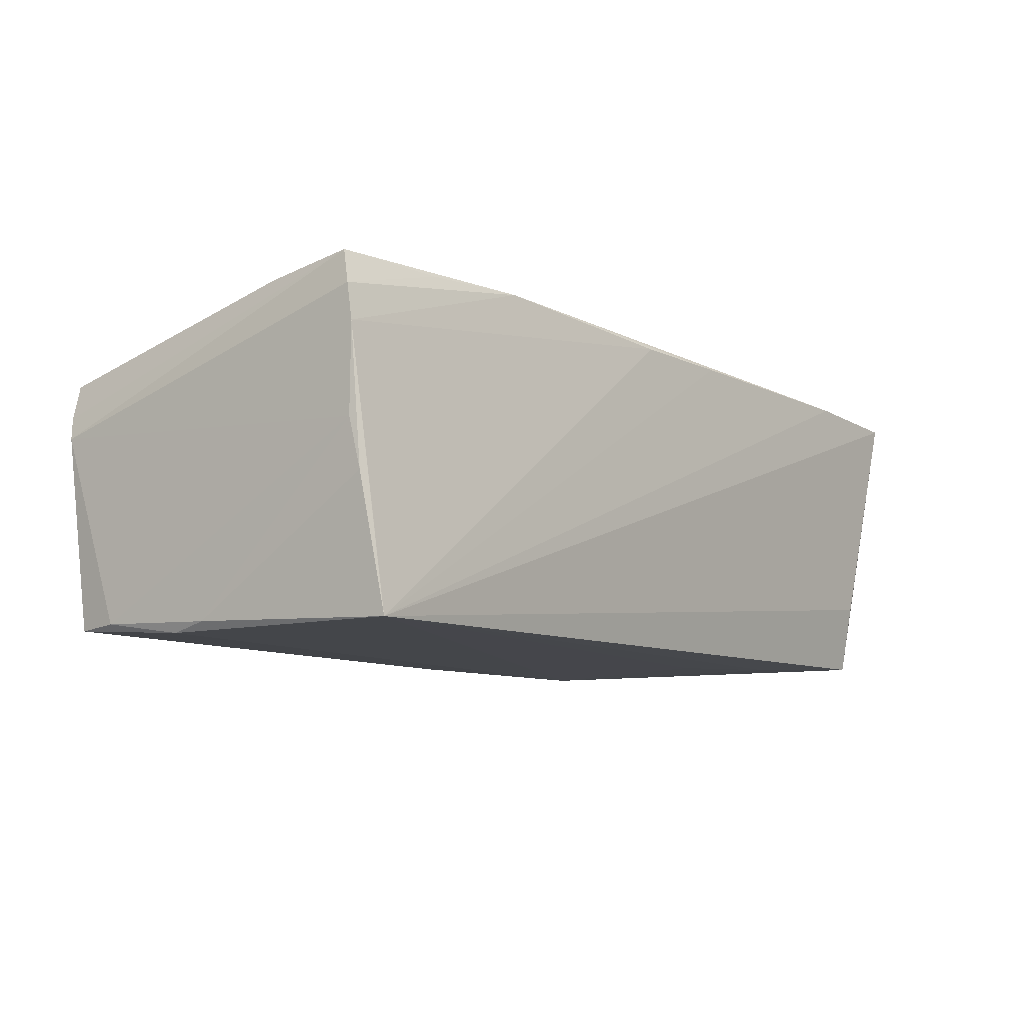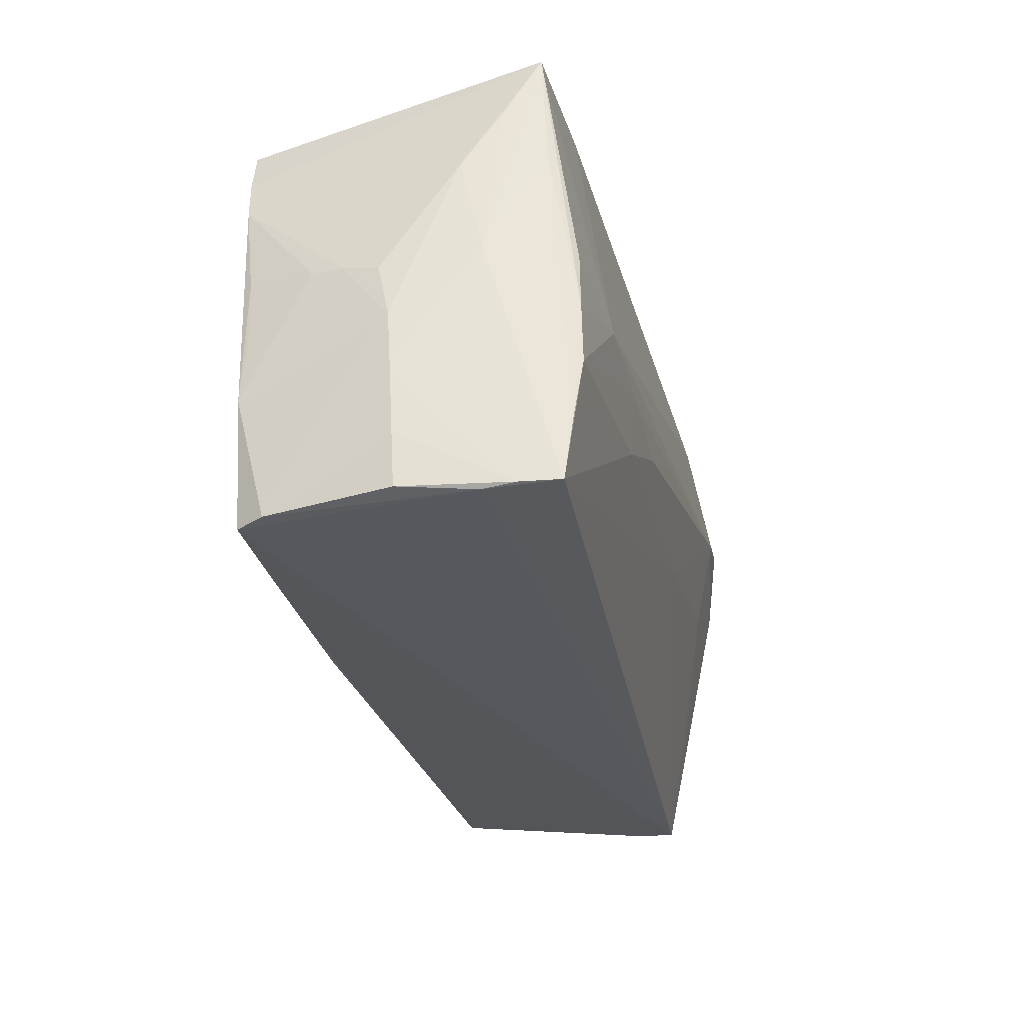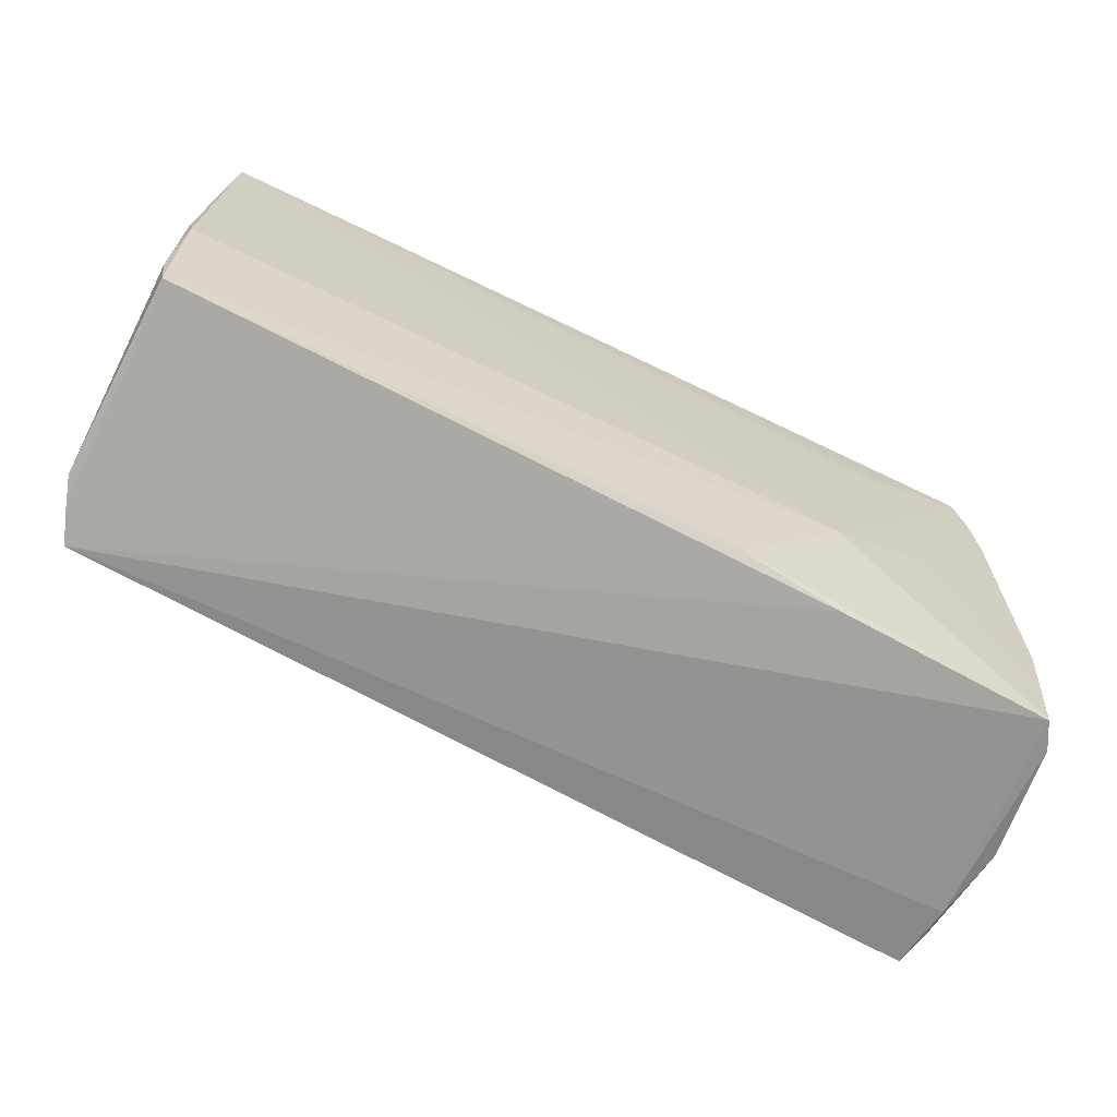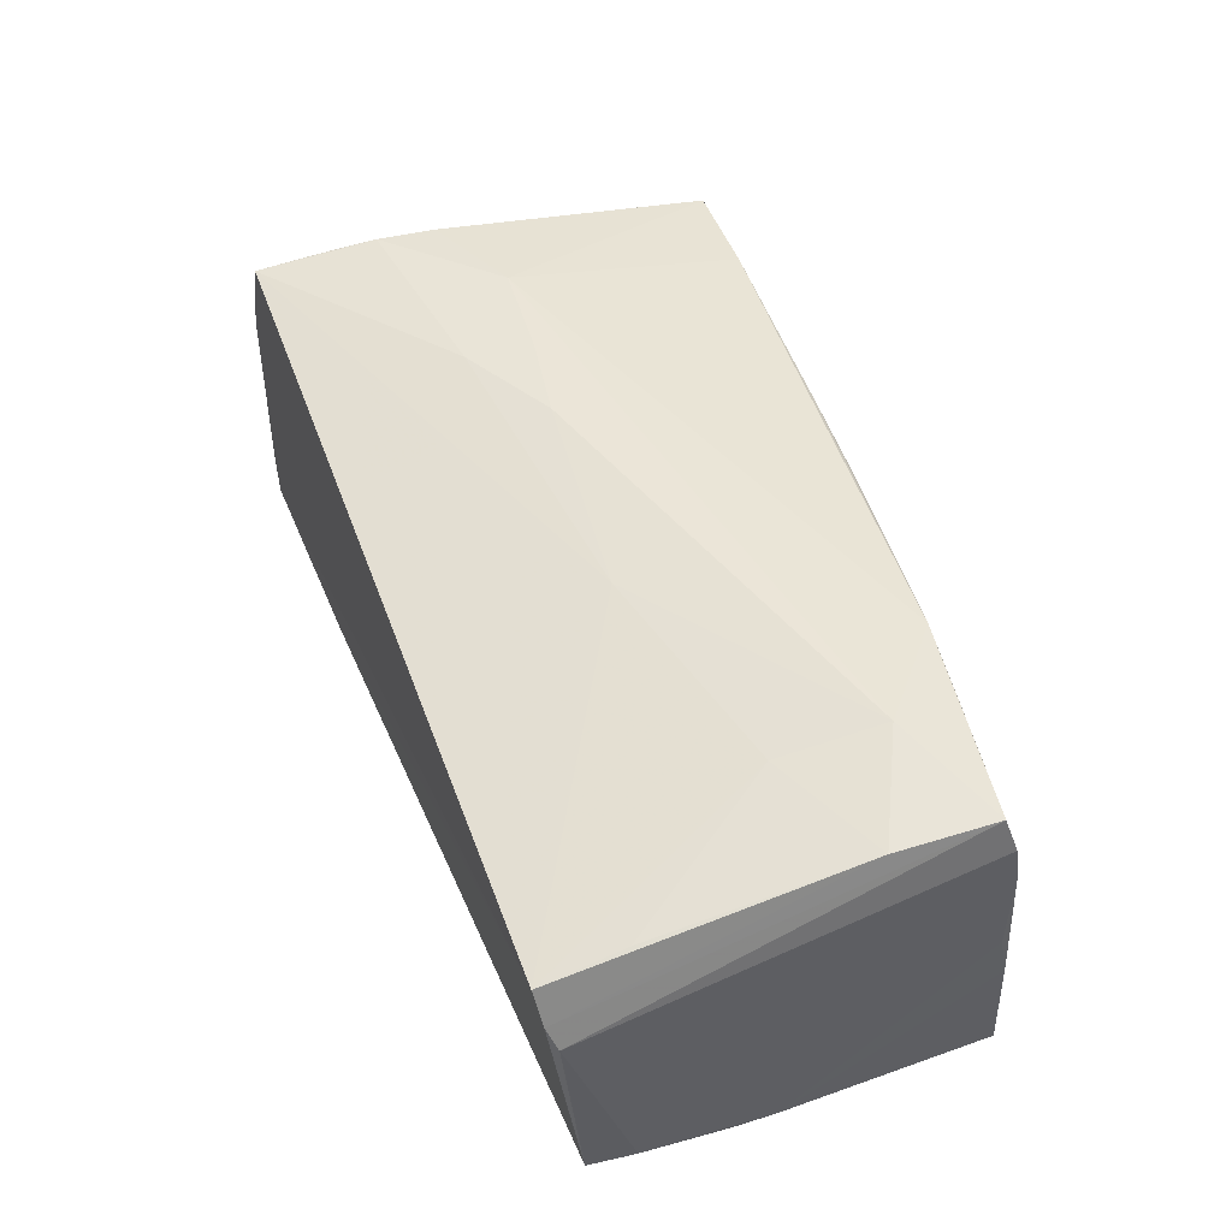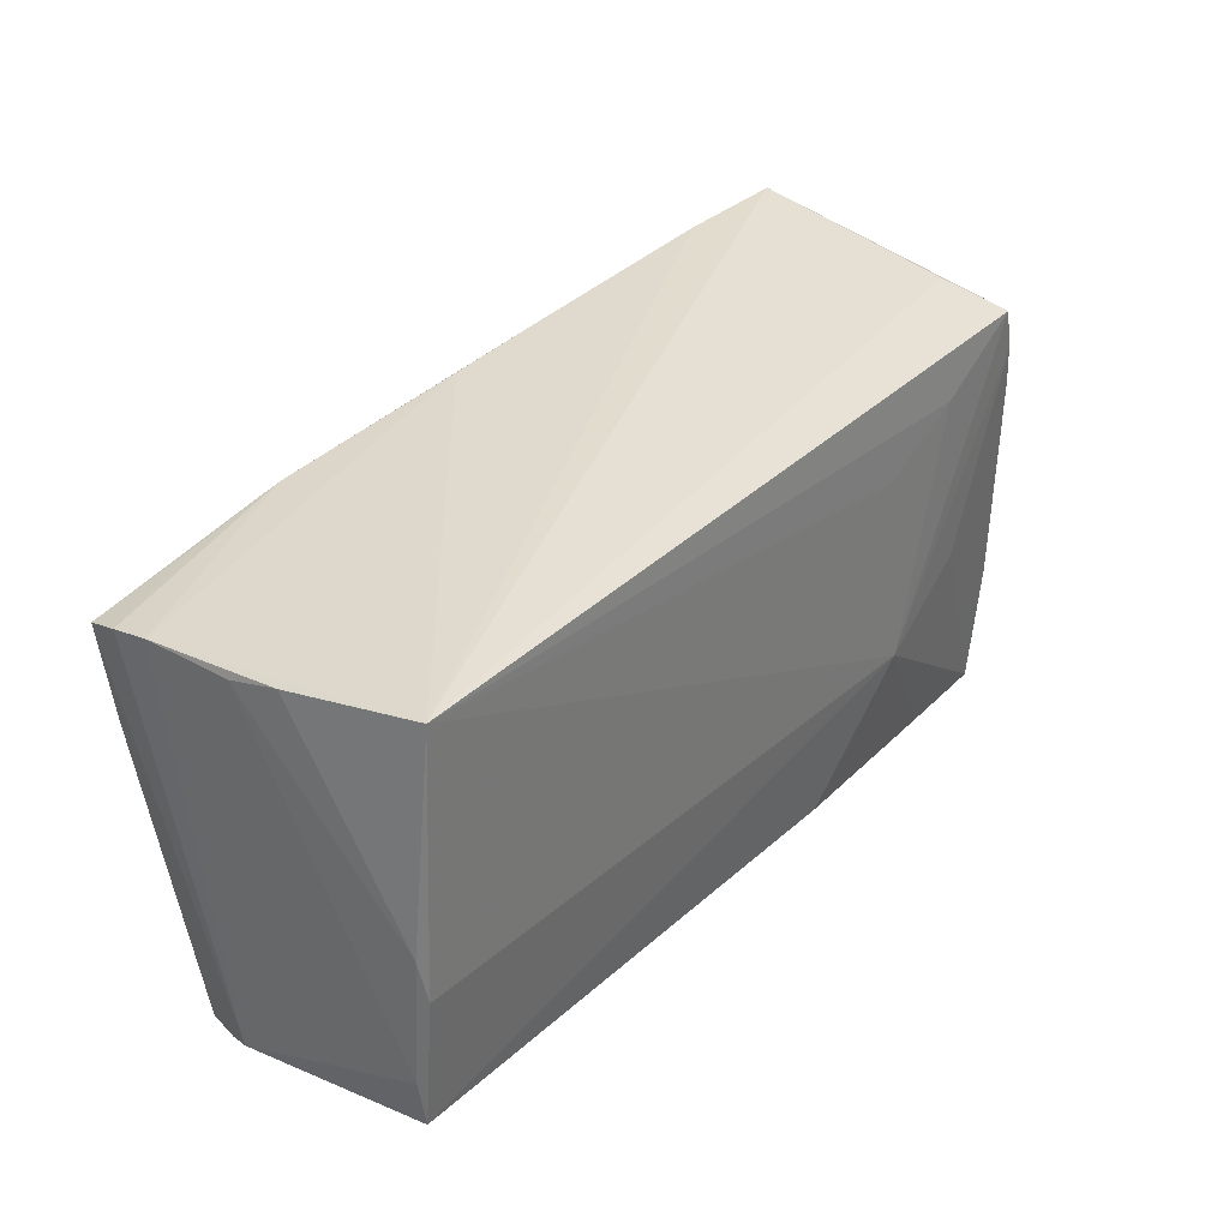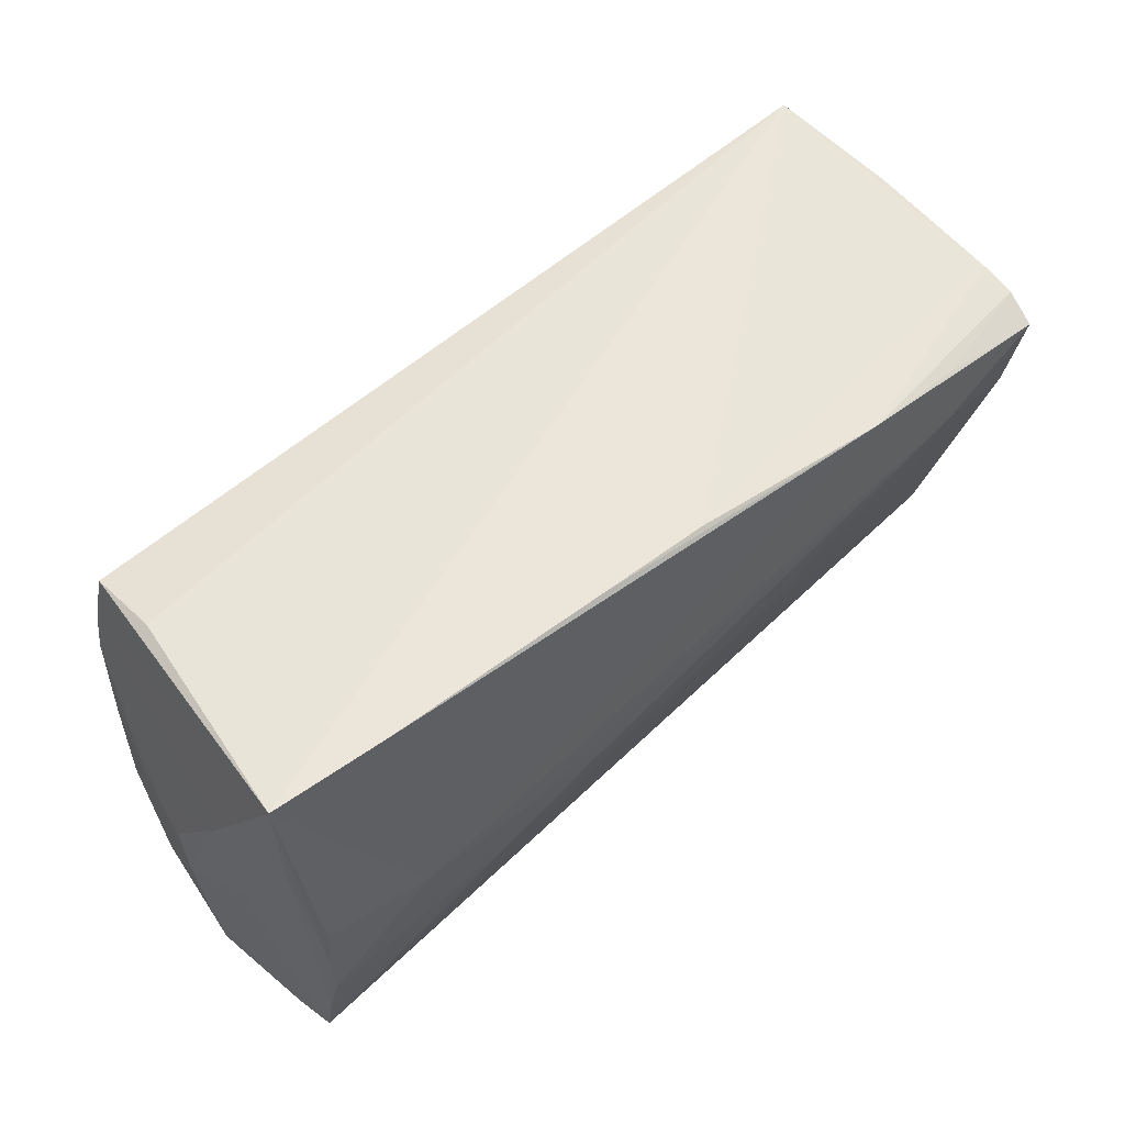
<metadata>
{"format":"obj","ext":"obj","renderer":"f3d","projection":"perspective","resolution":1024,"background":"white","views":[{"elev":-9.5,"azim":128.0,"up":"+Z"},{"elev":-30.2,"azim":-76.5,"up":"+Y"},{"elev":-66.7,"azim":154.5,"up":"+Y"},{"elev":45.8,"azim":71.3,"up":"+Z"},{"elev":33.0,"azim":127.3,"up":"+Y"},{"elev":59.6,"azim":-40.6,"up":"+Y"}]}
</metadata>
<code>
v -0.04744 0.02627 -0.01046
v -0.05179 0.00232 -0.01705
v -0.05205 -0.02818 0.01868
v -0.05111 0.02938 0.01654
v -0.05244 -0.0136 -0.01712
v -0.05227 -0.005896 -0.01661
v 0.05634 0.02316 -0.004448
v 0.05579 -0.02556 0.007636
v -0.053 -0.02839 0.01405
v -0.01223 -0.0257 -0.01888
v 0.04108 0.002048 0.0194
v -0.03476 0.01847 -0.01979
v -0.04948 0.01899 -0.019
v -0.04788 0.02442 -0.01921
v 0.0558 -0.02185 -0.01895
v 0.0568 0.02207 0.01207
v 0.01366 -0.004683 0.01987
v -0.0513 -0.02899 -0.0165
v -0.0552 -0.0004041 -0.000935
v -0.05566 -0.006956 0.0004952
v -0.05163 -0.02066 0.01964
v 0.05576 -0.005695 -0.02015
v -0.05369 0.01363 0.00769
v -0.03745 -0.02788 -0.01736
v -0.0222 0.01354 -0.02006
v 0.0542 0.02498 -0.02015
v 0.05463 0.02454 -0.01547
v -0.03697 0.02883 0.01751
v -0.05556 -0.01409 0.0009103
v -0.05085 -0.01319 0.02071
v -0.05001 0.0009334 0.02032
v 0.05645 -0.0163 -0.01852
v -0.05385 0.001222 -0.009081
v -0.02514 -0.009373 0.02122
v 0.05672 0.02188 0.001457
v -0.0531 -0.0289 -0.01313
v -0.02524 -0.01046 -0.02054
v -0.008357 0.02716 0.0183
v -0.05149 0.0146 0.01726
v -0.05312 -0.02884 0.01025
v -0.02486 -0.02742 -0.01768
v -0.03726 -0.0005669 0.02161
v 0.03014 0.0237 0.02056
v -0.01277 -0.002893 0.02176
v -0.0507 -0.005872 0.02053
v -0.05536 -0.02184 0.001279
v -0.03898 -0.003813 -0.01942
v 0.05425 -0.02623 0.01201
v -0.05051 0.01396 -0.01862
v 0.05403 -0.0164 0.01421
v 0.0421 0.01452 0.02176
v -0.024 -0.00139 0.02176
v -0.0524 0.02148 0.0124
v -0.05493 -0.02834 0.001513
v -0.05456 0.0006978 -0.005118
v 0.0554 -0.02299 -0.01103
v 0.004927 0.02633 0.0186
v 0.05682 0.02142 0.0164
v 0.05682 -0.02444 0.004774
v 0.05598 0.02007 0.02057
v -0.054 0.001063 0.01049
v 0.04298 0.02208 0.02012
v -0.05173 -0.02156 -0.01684
v 0.05625 -0.0008781 -0.01915
v 0.05527 0.008493 0.01928
f 4 61 39
f 39 45 4
f 37 26 22
f 15 37 22
f 27 7 26
f 22 26 64
f 26 7 64
f 28 26 4
f 58 43 62
f 4 45 31
f 34 30 3
f 34 44 52
f 52 30 34
f 40 48 3
f 40 18 48
f 37 15 10
f 4 26 1
f 35 64 7
f 48 8 65
f 52 44 51
f 42 30 52
f 45 30 42
f 42 31 45
f 43 28 42
f 42 28 4
f 4 31 42
f 52 51 42
f 42 51 43
f 3 30 21
f 21 61 3
f 21 39 61
f 45 39 21
f 21 30 45
f 29 61 20
f 9 40 3
f 54 40 9
f 9 46 54
f 9 29 46
f 3 61 9
f 61 29 9
f 18 40 36
f 36 40 54
f 36 5 18
f 54 46 36
f 46 29 36
f 20 5 36
f 36 29 20
f 15 8 56
f 59 8 15
f 18 37 24
f 37 10 24
f 33 5 20
f 18 5 63
f 4 1 14
f 14 12 37
f 14 1 26
f 26 12 14
f 16 35 7
f 7 27 16
f 58 59 16
f 16 59 35
f 16 43 58
f 16 57 43
f 16 27 26
f 26 57 16
f 38 28 43
f 43 57 38
f 26 28 38
f 38 57 26
f 60 62 43
f 43 51 60
f 60 51 65
f 58 62 60
f 60 59 58
f 60 65 8
f 8 59 60
f 65 51 11
f 64 35 32
f 35 59 32
f 32 59 15
f 32 15 22
f 22 64 32
f 41 10 15
f 41 24 10
f 18 24 41
f 15 56 41
f 41 56 8
f 48 18 41
f 41 8 48
f 20 19 55
f 55 33 20
f 26 37 25
f 25 12 26
f 37 12 25
f 33 55 49
f 48 65 50
f 50 11 48
f 65 11 50
f 48 11 17
f 3 48 17
f 17 34 3
f 44 34 17
f 17 51 44
f 17 11 51
f 2 49 5
f 33 49 2
f 47 37 18
f 18 63 47
f 47 63 5
f 23 49 55
f 23 55 19
f 23 19 20
f 20 61 23
f 5 33 6
f 6 2 5
f 33 2 6
f 4 14 13
f 13 14 37
f 37 47 13
f 5 49 13
f 13 47 5
f 13 23 4
f 49 23 13
f 53 61 4
f 4 23 53
f 53 23 61

</code>
